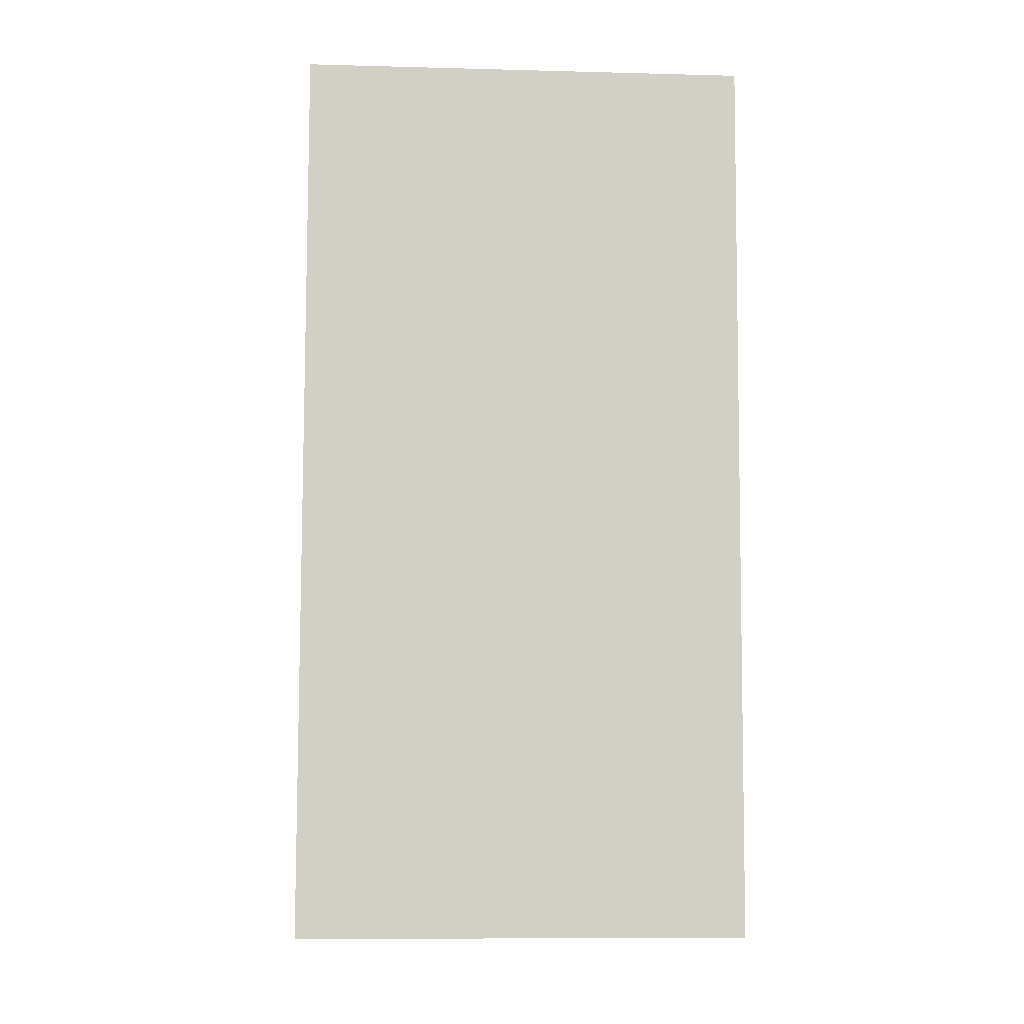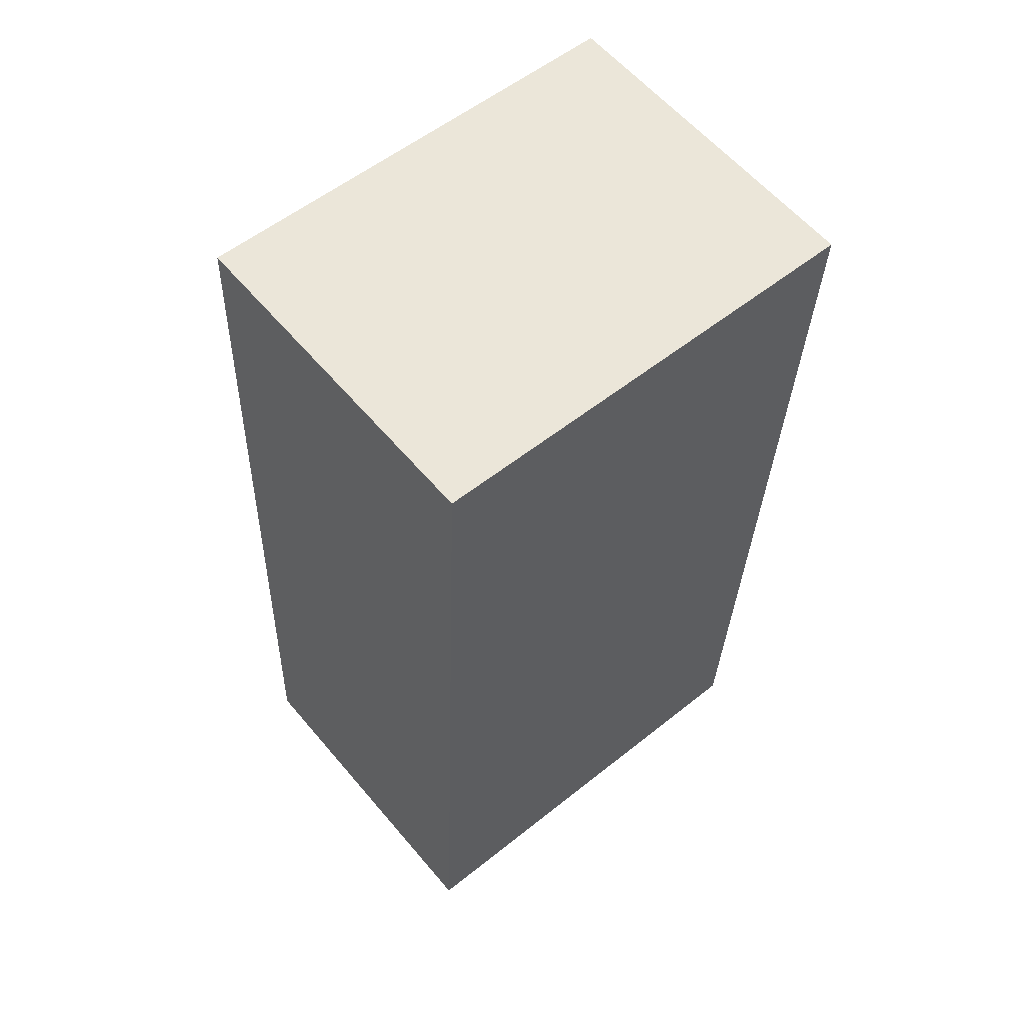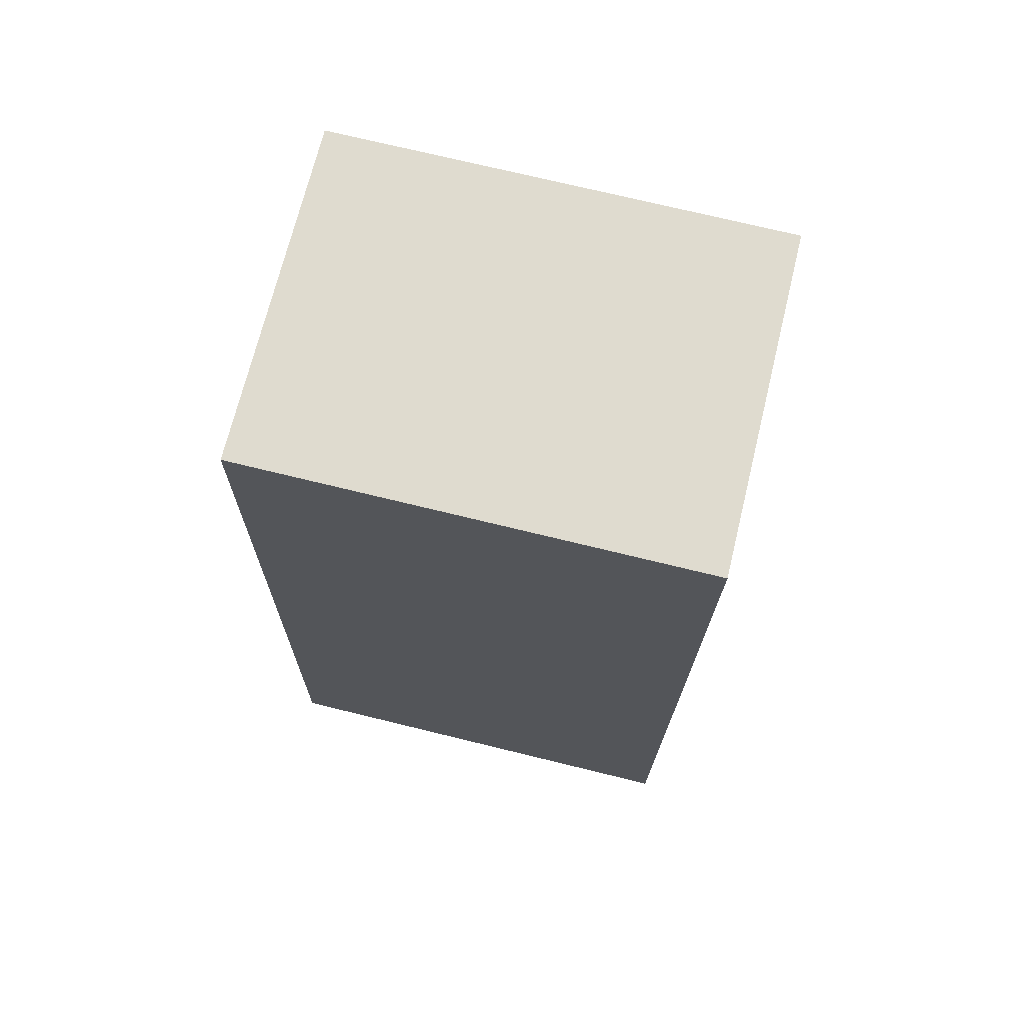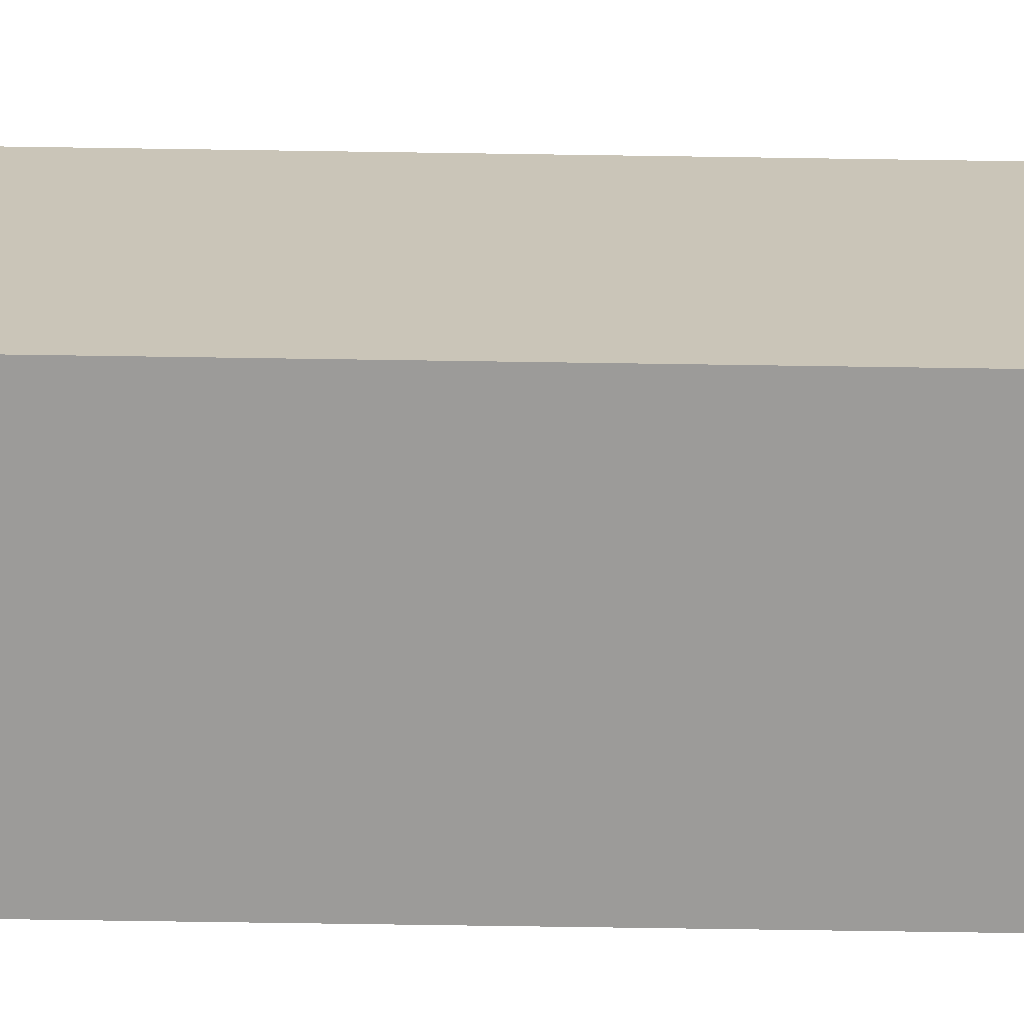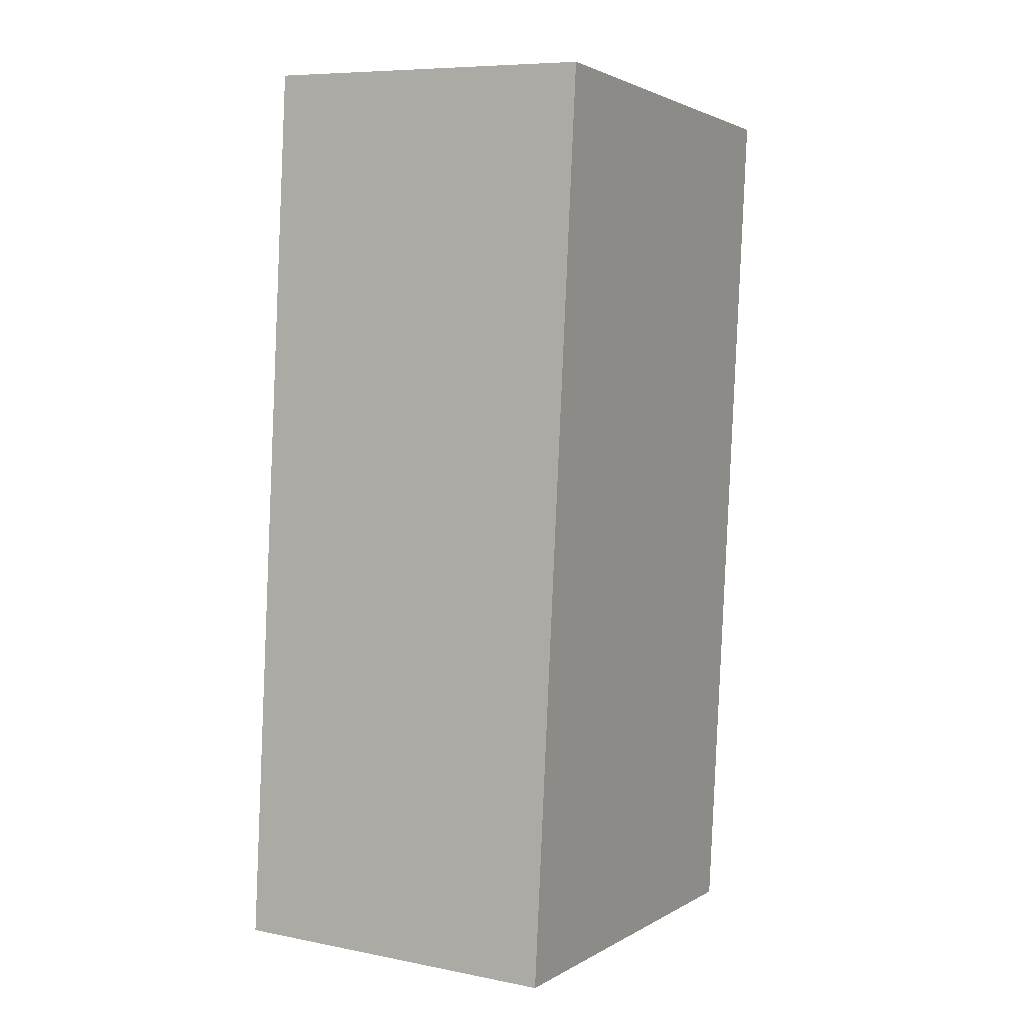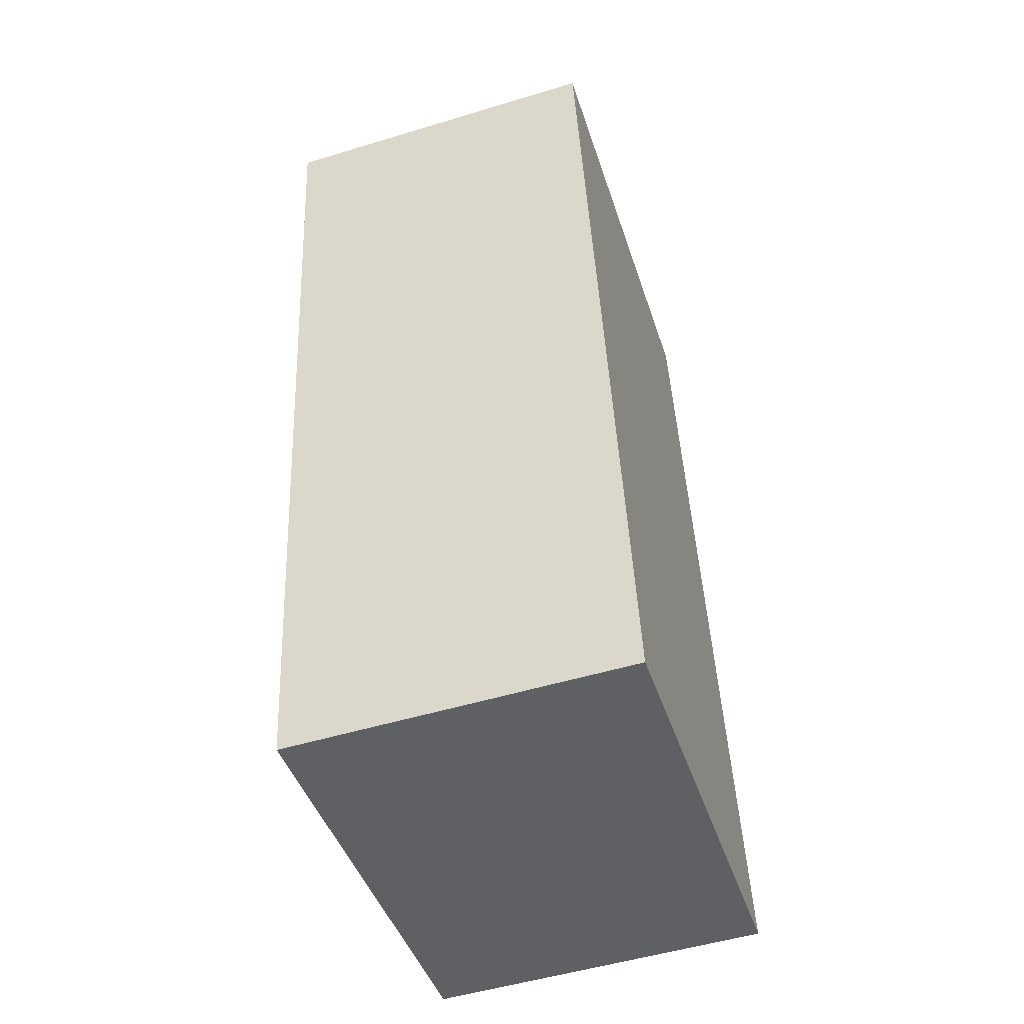
<metadata>
{"format":"obj","ext":"obj","renderer":"f3d","projection":"perspective","resolution":1024,"background":"white","views":[{"elev":-10.3,"azim":86.2,"up":"+Z"},{"elev":55.9,"azim":50.0,"up":"+Z"},{"elev":73.4,"azim":-76.3,"up":"+Z"},{"elev":-69.8,"azim":-88.1,"up":"+Y"},{"elev":2.2,"azim":28.2,"up":"+Z"},{"elev":-44.2,"azim":-162.4,"up":"+Z"}]}
</metadata>
<code>
v  7.261 8.6 16.88
v  0 8.6 5.266e-16
v  0.828 8.6 17.21
v  1.949 8.6 -0.092
v  6.428 8.6 -0.305
v  0.828 -1.054e-15 17.21
v  7.261 -1.033e-15 16.88
v  6.428 1.868e-17 -0.305
v  0 0 0
v  1.949 5.633e-18 -0.092
v  5.109 -5.19e-16 8.476
v  5.099 8.6 8.256
v  5.109 8.6 8.476
v  5.099 -5.055e-16 8.256
v  5.326 -5.184e-16 8.466
v  5.326 8.6 8.466
v  5.316 -5.048e-16 8.244
v  5.316 8.6 8.244
v  1.901 -5.278e-16 8.62
v  1.892 8.6 8.414
v  1.901 8.6 8.62
v  1.892 -5.152e-16 8.414
v  2.126 -5.272e-16 8.61
v  2.126 8.6 8.61
v  2.117 -5.146e-16 8.404
v  2.117 8.6 8.404
g defaultobject
f 1 2 3
f 2 1 4
f 4 1 5
f 6 1 3
f 1 6 7
f 7 5 1
f 5 7 8
f 8 4 5
f 4 8 2
f 2 8 9
f 9 8 10
f 9 3 2
f 3 9 6
f 11 12 13
f 12 11 14
f 15 13 16
f 13 15 11
f 17 16 18
f 16 17 15
f 14 18 12
f 18 14 17
f 19 20 21
f 20 19 22
f 23 21 24
f 21 23 19
f 25 24 26
f 24 25 23
f 22 26 20
f 26 22 25
f 10 6 9
f 6 10 8
f 6 8 7

</code>
